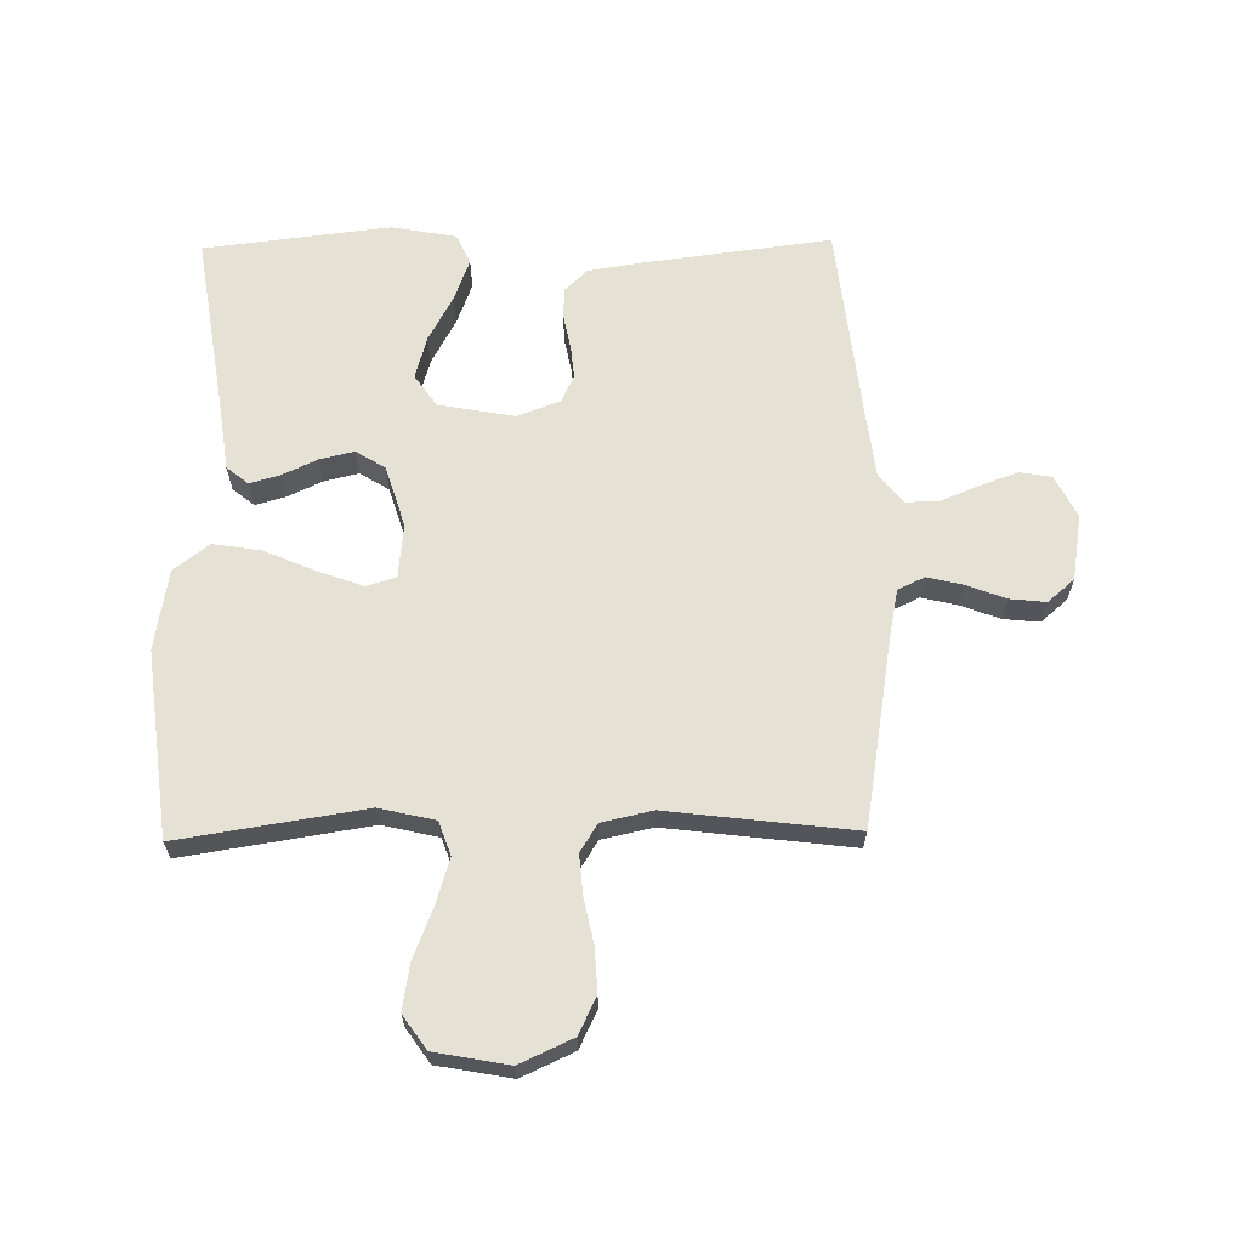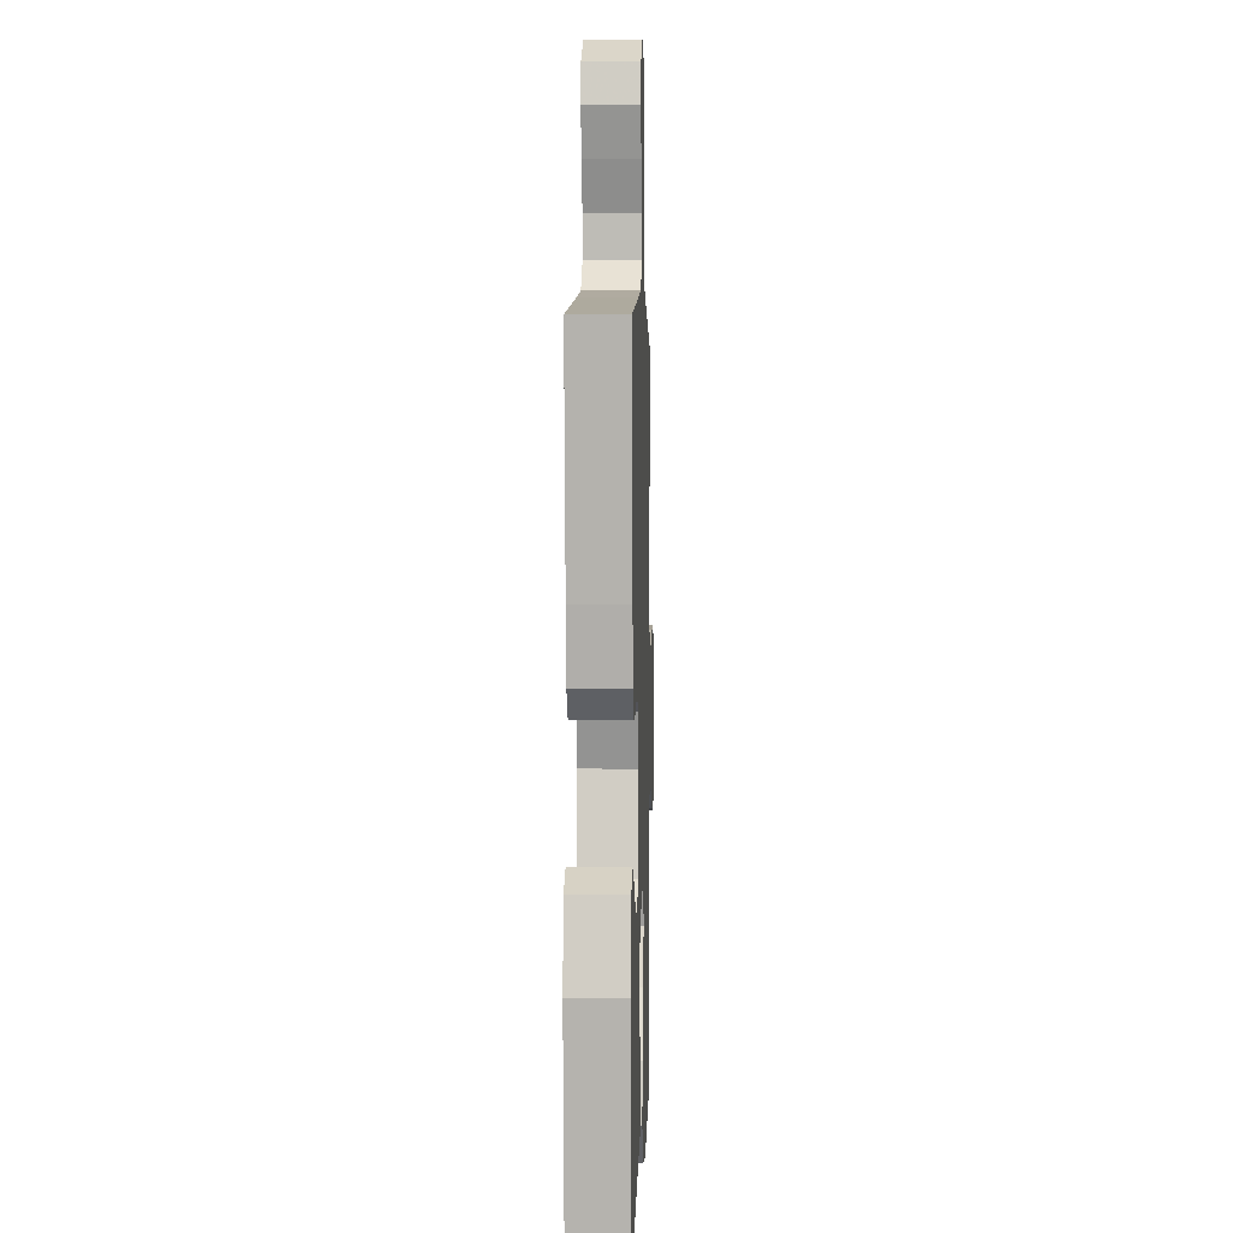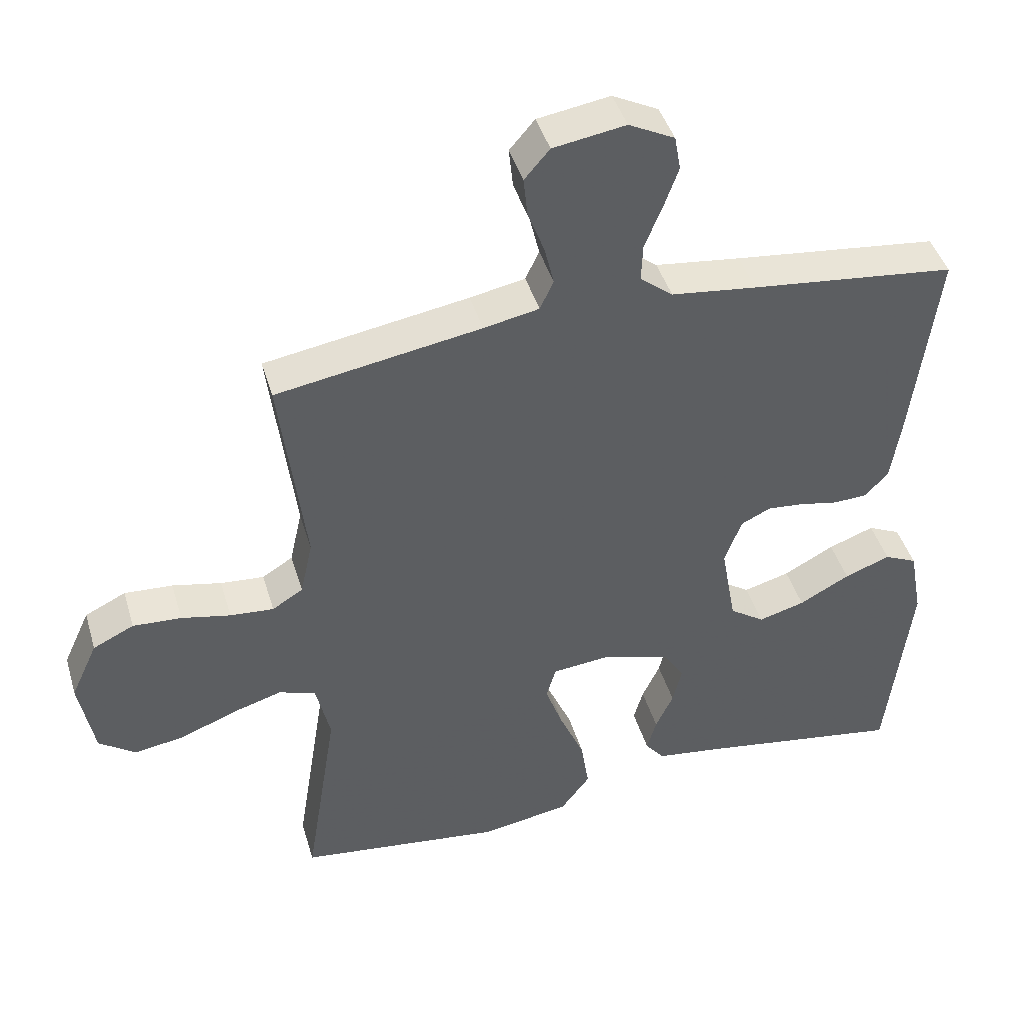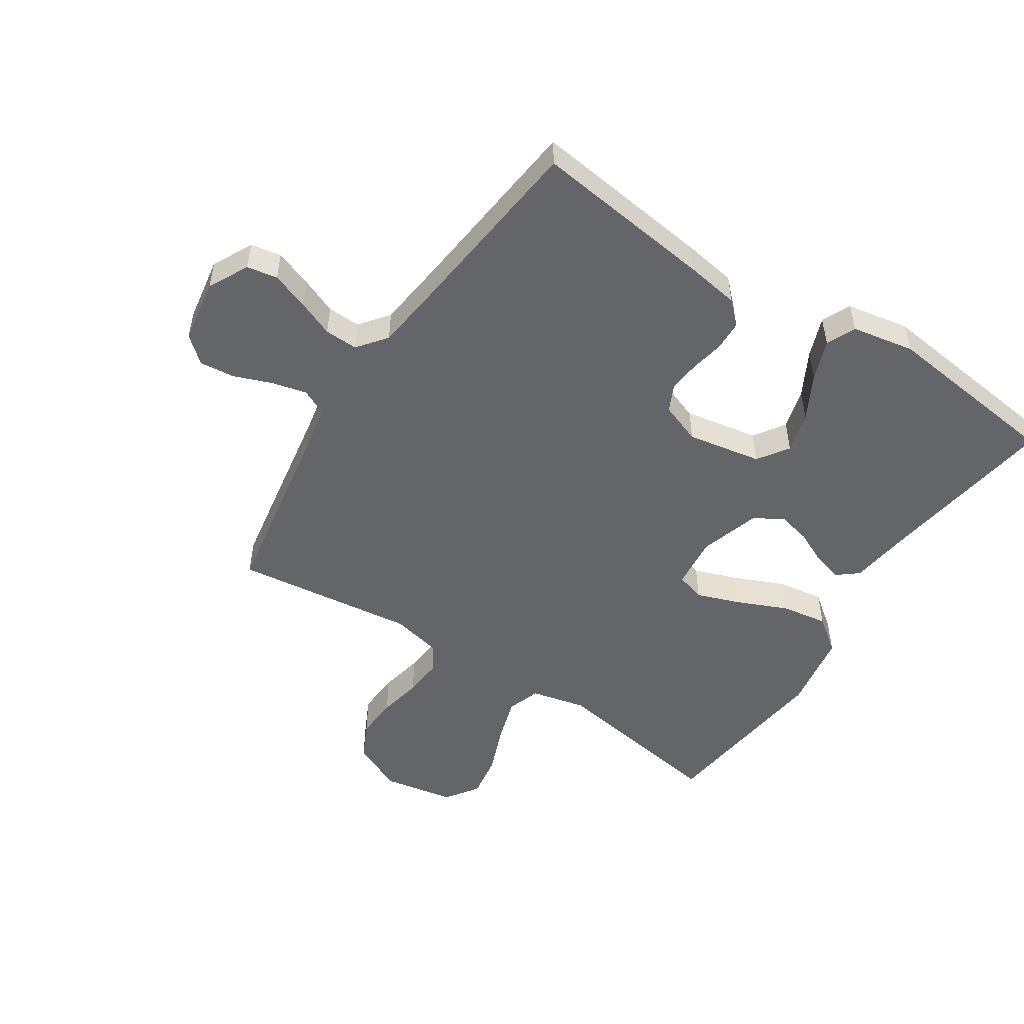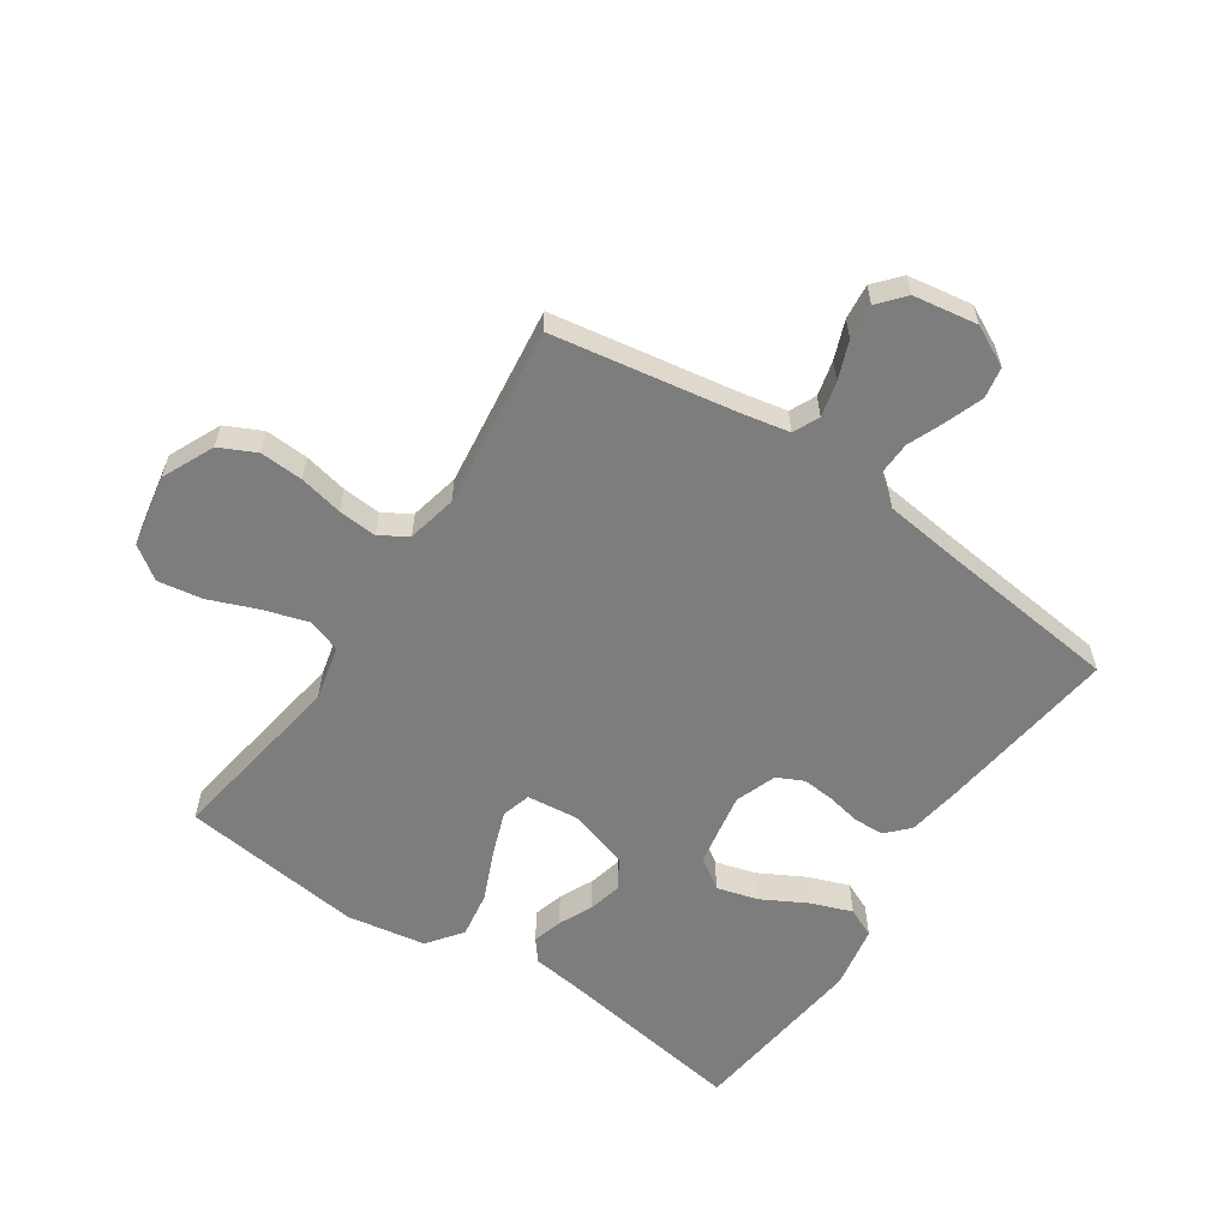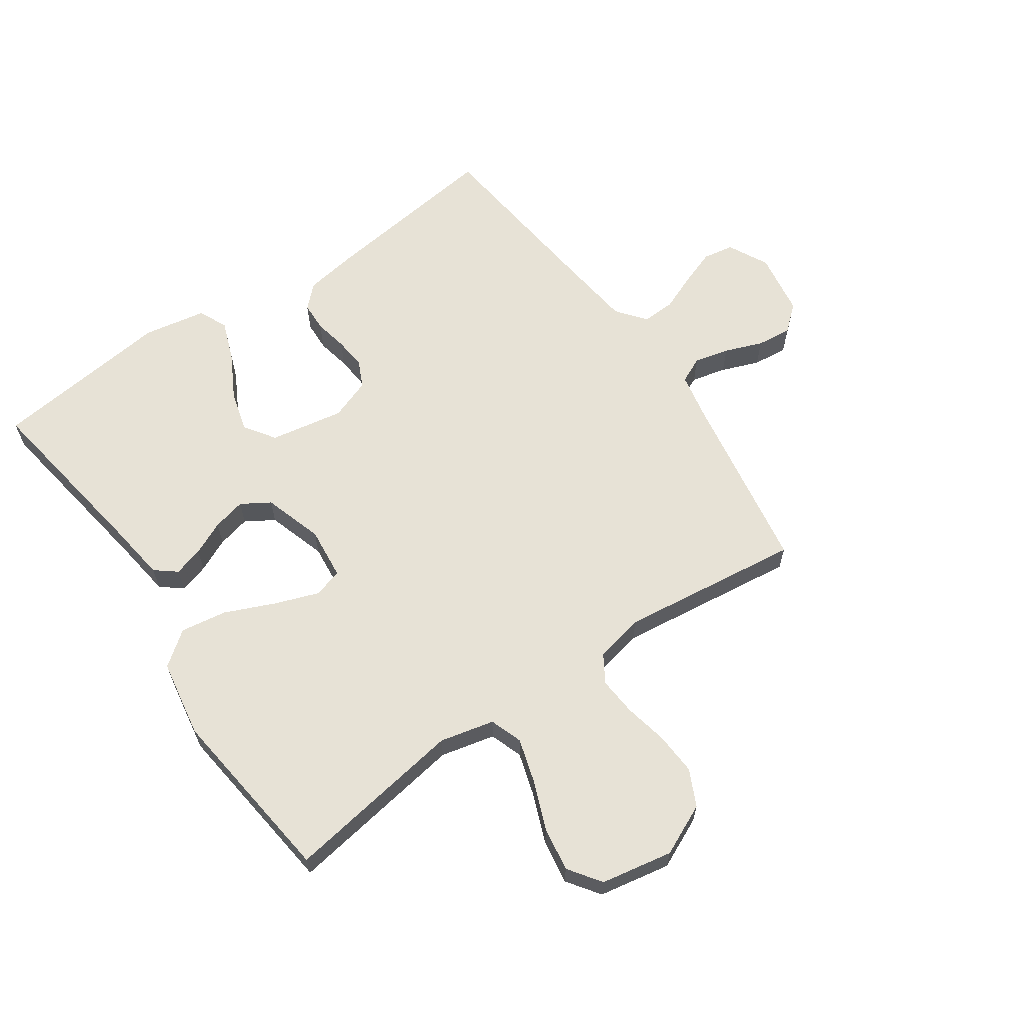
<metadata>
{"format":"obj","ext":"obj","renderer":"f3d","projection":"perspective","resolution":1024,"background":"white","views":[{"elev":64.8,"azim":-90.9,"up":"+Y"},{"elev":3.0,"azim":91.7,"up":"+Z"},{"elev":43.4,"azim":-16.2,"up":"+Z"},{"elev":-51.5,"azim":56.9,"up":"+Y"},{"elev":-59.2,"azim":-33.9,"up":"+Y"},{"elev":63.0,"azim":-124.7,"up":"+Y"}]}
</metadata>
<code>
v -0.5 0.07 -0.5
v -0.453 0.07 -0.2
v -0.474 0.07 -0.11
v -0.528 0.07 -0.091
v -0.601 0.07 -0.113
v -0.682 0.07 -0.145
v -0.756 0.07 -0.157
v -0.81 0.07 -0.119
v -0.832 0.07 0
v -0.793 0.07 0.085
v -0.733 0.07 0.114
v -0.662 0.07 0.11
v -0.59 0.07 0.095
v -0.526 0.07 0.09
v -0.481 0.07 0.118
v -0.463 0.07 0.2
v -0.5 0.07 0.5
v -0.2 0.07 0.55
v -0.119 0.07 0.566
v -0.099 0.07 0.609
v -0.113 0.07 0.667
v -0.137 0.07 0.73
v -0.143 0.07 0.788
v -0.106 0.07 0.831
v 0 0.07 0.848
v 0.067 0.07 0.814
v 0.076 0.07 0.763
v 0.054 0.07 0.702
v 0.029 0.07 0.641
v 0.027 0.07 0.586
v 0.075 0.07 0.548
v 0.2 0.07 0.533
v 0.5 0.07 0.5
v 0.462 0.07 0.2
v 0.448 0.07 0.111
v 0.413 0.07 0.075
v 0.364 0.07 0.073
v 0.308 0.07 0.084
v 0.255 0.07 0.089
v 0.211 0.07 0.068
v 0.186 0.07 0
v 0.208 0.07 -0.123
v 0.259 0.07 -0.158
v 0.327 0.07 -0.139
v 0.401 0.07 -0.099
v 0.468 0.07 -0.074
v 0.516 0.07 -0.096
v 0.535 0.07 -0.2
v 0.5 0.07 -0.5
v 0.2 0.07 -0.454
v 0.103 0.07 -0.441
v 0.075 0.07 -0.406
v 0.089 0.07 -0.357
v 0.115 0.07 -0.301
v 0.128 0.07 -0.246
v 0.099 0.07 -0.199
v 0 0.07 -0.168
v -0.087 0.07 -0.177
v -0.101 0.07 -0.225
v -0.075 0.07 -0.297
v -0.039 0.07 -0.38
v -0.027 0.07 -0.457
v -0.07 0.07 -0.514
v -0.2 0.07 -0.536
v -0.5 0 -0.5
v -0.453 0 -0.2
v -0.474 0 -0.11
v -0.528 0 -0.091
v -0.601 0 -0.113
v -0.682 0 -0.145
v -0.756 0 -0.157
v -0.81 0 -0.119
v -0.832 0 0
v -0.793 0 0.085
v -0.733 0 0.114
v -0.662 0 0.11
v -0.59 0 0.095
v -0.526 0 0.09
v -0.481 0 0.118
v -0.463 0 0.2
v -0.5 0 0.5
v -0.2 0 0.55
v -0.119 0 0.566
v -0.099 0 0.609
v -0.113 0 0.667
v -0.137 0 0.73
v -0.143 0 0.788
v -0.106 0 0.831
v 0 0 0.848
v 0.067 0 0.814
v 0.076 0 0.763
v 0.054 0 0.702
v 0.029 0 0.641
v 0.027 0 0.586
v 0.075 0 0.548
v 0.2 0 0.533
v 0.5 0 0.5
v 0.462 0 0.2
v 0.448 0 0.111
v 0.413 0 0.075
v 0.364 0 0.073
v 0.308 0 0.084
v 0.255 0 0.089
v 0.211 0 0.068
v 0.186 0 0
v 0.208 0 -0.123
v 0.259 0 -0.158
v 0.327 0 -0.139
v 0.401 0 -0.099
v 0.468 0 -0.074
v 0.516 0 -0.096
v 0.535 0 -0.2
v 0.5 0 -0.5
v 0.2 0 -0.454
v 0.103 0 -0.441
v 0.075 0 -0.406
v 0.089 0 -0.357
v 0.115 0 -0.301
v 0.128 0 -0.246
v 0.099 0 -0.199
v 0 0 -0.168
v -0.087 0 -0.177
v -0.101 0 -0.225
v -0.075 0 -0.297
v -0.039 0 -0.38
v -0.027 0 -0.457
v -0.07 0 -0.514
v -0.2 0 -0.536
f 64 1 2
f 63 64 2
f 62 63 2
f 61 62 2
f 60 61 2
f 59 60 2 3
f 58 59 3 4
f 57 58 4
f 52 53 54
f 51 52 54
f 50 51 54
f 49 50 54
f 48 49 54
f 47 48 54
f 46 47 54
f 45 46 54
f 44 45 54
f 43 44 54 55
f 42 43 55 56
f 36 37 38
f 35 36 38
f 34 35 38
f 33 34 38
f 32 33 38
f 31 32 38 39
f 30 31 39 40
f 27 28 29
f 26 27 29
f 25 26 29
f 24 25 29
f 23 24 29
f 22 23 29
f 21 22 29
f 20 21 29 30
f 30 40 41
f 20 30 41
f 19 20 41
f 16 17 18
f 42 56 57
f 41 42 57
f 19 41 57
f 18 19 57
f 16 18 57
f 15 16 57
f 11 12 13
f 10 11 13
f 9 10 13
f 8 9 13
f 7 8 13
f 6 7 13
f 5 6 13
f 14 15 57 4
f 4 5 13 14
f 66 65 128
f 66 128 127
f 66 127 126
f 66 126 125
f 66 125 124
f 67 66 124 123
f 68 67 123 122
f 68 122 121
f 118 117 116
f 118 116 115
f 118 115 114
f 118 114 113
f 118 113 112
f 118 112 111
f 118 111 110
f 118 110 109
f 118 109 108
f 119 118 108 107
f 120 119 107 106
f 102 101 100
f 102 100 99
f 102 99 98
f 102 98 97
f 102 97 96
f 103 102 96 95
f 104 103 95 94
f 93 92 91
f 93 91 90
f 93 90 89
f 93 89 88
f 93 88 87
f 93 87 86
f 93 86 85
f 94 93 85 84
f 105 104 94
f 105 94 84
f 105 84 83
f 82 81 80
f 121 120 106
f 121 106 105
f 121 105 83
f 121 83 82
f 121 82 80
f 121 80 79
f 77 76 75
f 77 75 74
f 77 74 73
f 77 73 72
f 77 72 71
f 77 71 70
f 77 70 69
f 68 121 79 78
f 78 77 69 68
f 1 65 66 2
f 2 66 67 3
f 3 67 68 4
f 4 68 69 5
f 5 69 70 6
f 6 70 71 7
f 7 71 72 8
f 8 72 73 9
f 9 73 74 10
f 10 74 75 11
f 11 75 76 12
f 12 76 77 13
f 13 77 78 14
f 14 78 79 15
f 15 79 80 16
f 16 80 81 17
f 17 81 82 18
f 18 82 83 19
f 19 83 84 20
f 20 84 85 21
f 21 85 86 22
f 22 86 87 23
f 23 87 88 24
f 24 88 89 25
f 25 89 90 26
f 26 90 91 27
f 27 91 92 28
f 28 92 93 29
f 29 93 94 30
f 30 94 95 31
f 31 95 96 32
f 32 96 97 33
f 33 97 98 34
f 34 98 99 35
f 35 99 100 36
f 36 100 101 37
f 37 101 102 38
f 38 102 103 39
f 39 103 104 40
f 40 104 105 41
f 41 105 106 42
f 42 106 107 43
f 43 107 108 44
f 44 108 109 45
f 45 109 110 46
f 46 110 111 47
f 47 111 112 48
f 48 112 113 49
f 49 113 114 50
f 50 114 115 51
f 51 115 116 52
f 52 116 117 53
f 53 117 118 54
f 54 118 119 55
f 55 119 120 56
f 56 120 121 57
f 57 121 122 58
f 58 122 123 59
f 59 123 124 60
f 60 124 125 61
f 61 125 126 62
f 62 126 127 63
f 63 127 128 64
f 64 128 65 1

</code>
